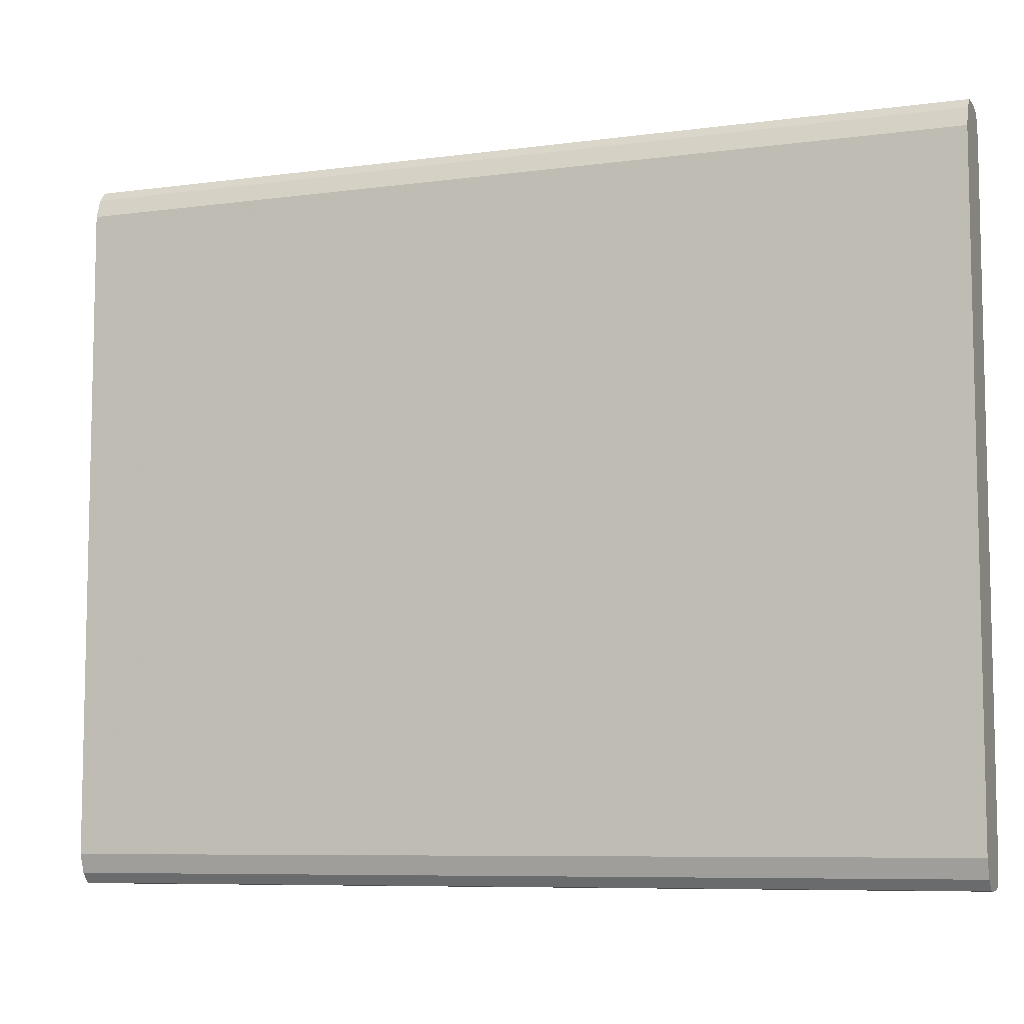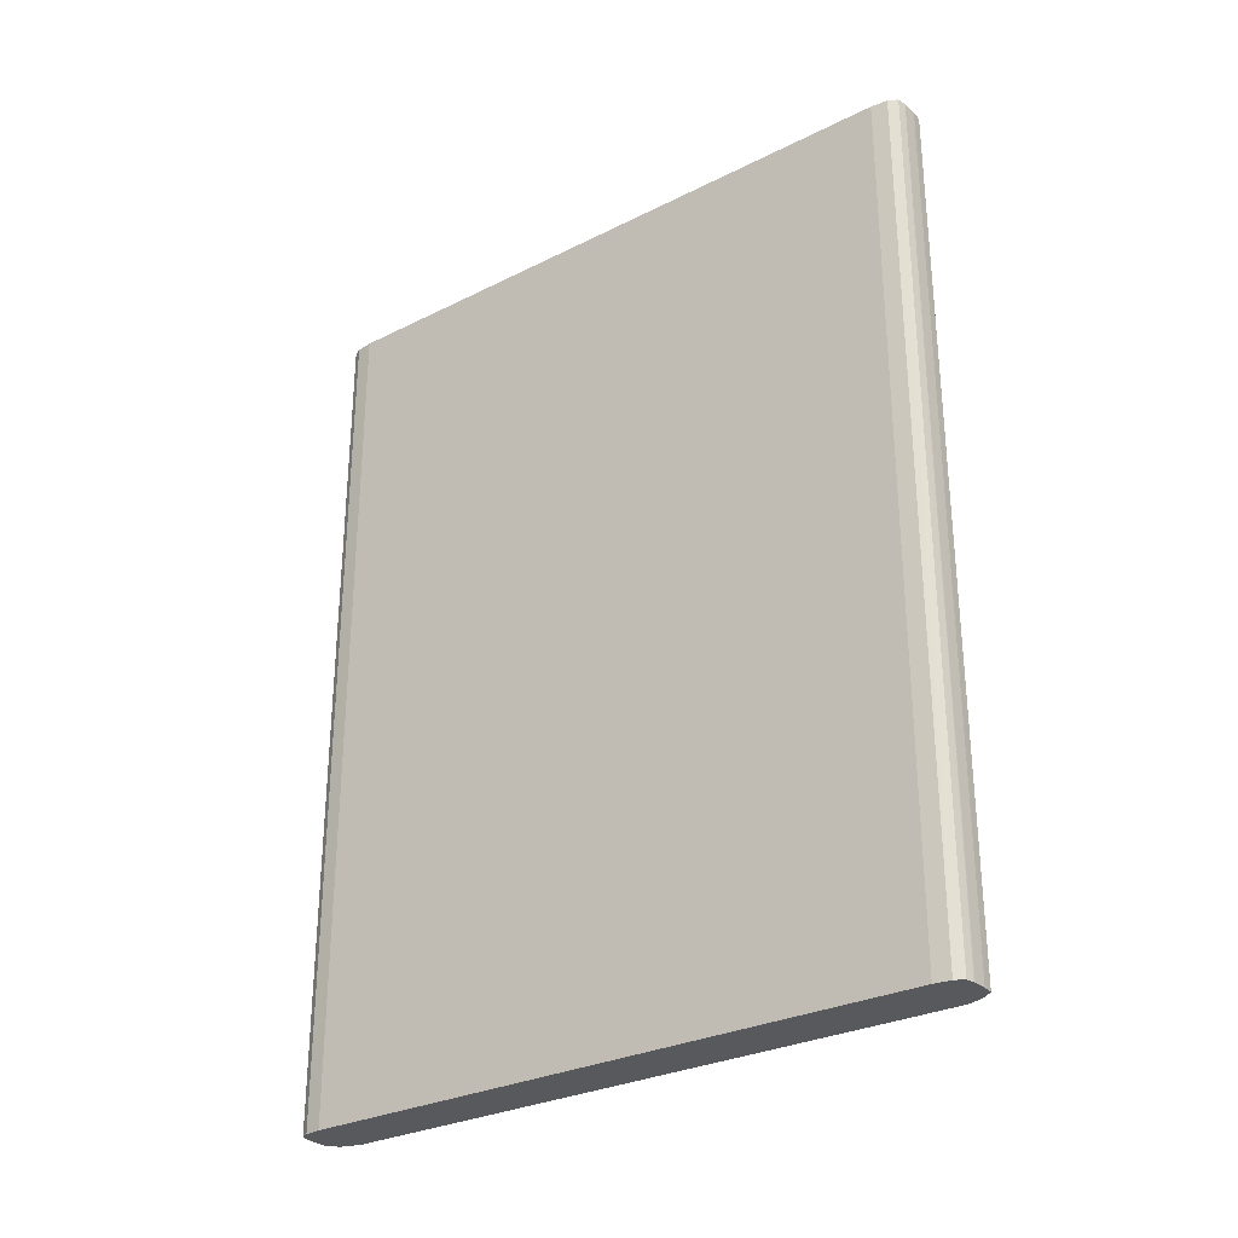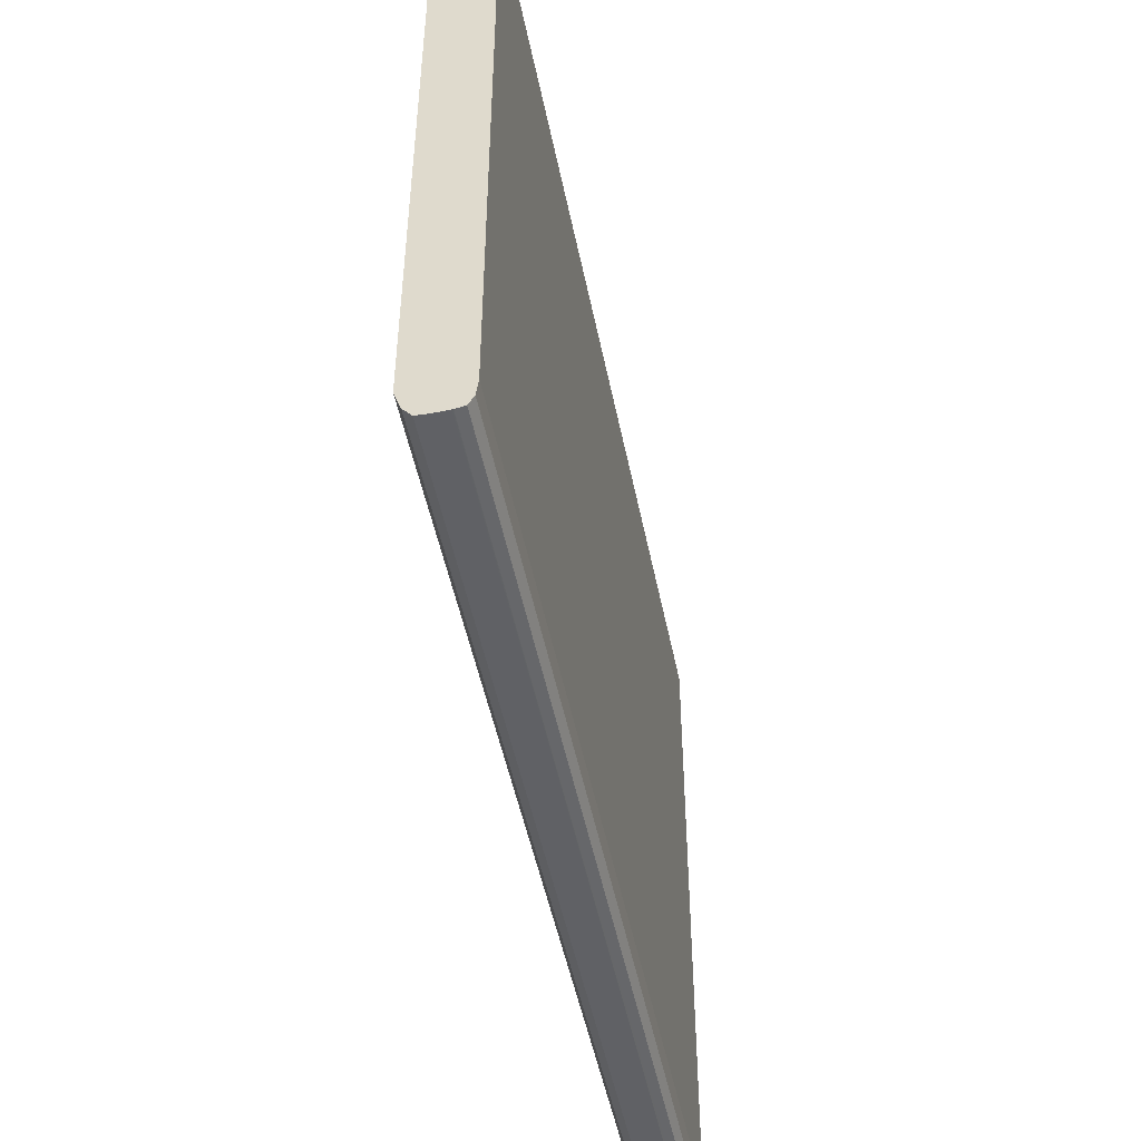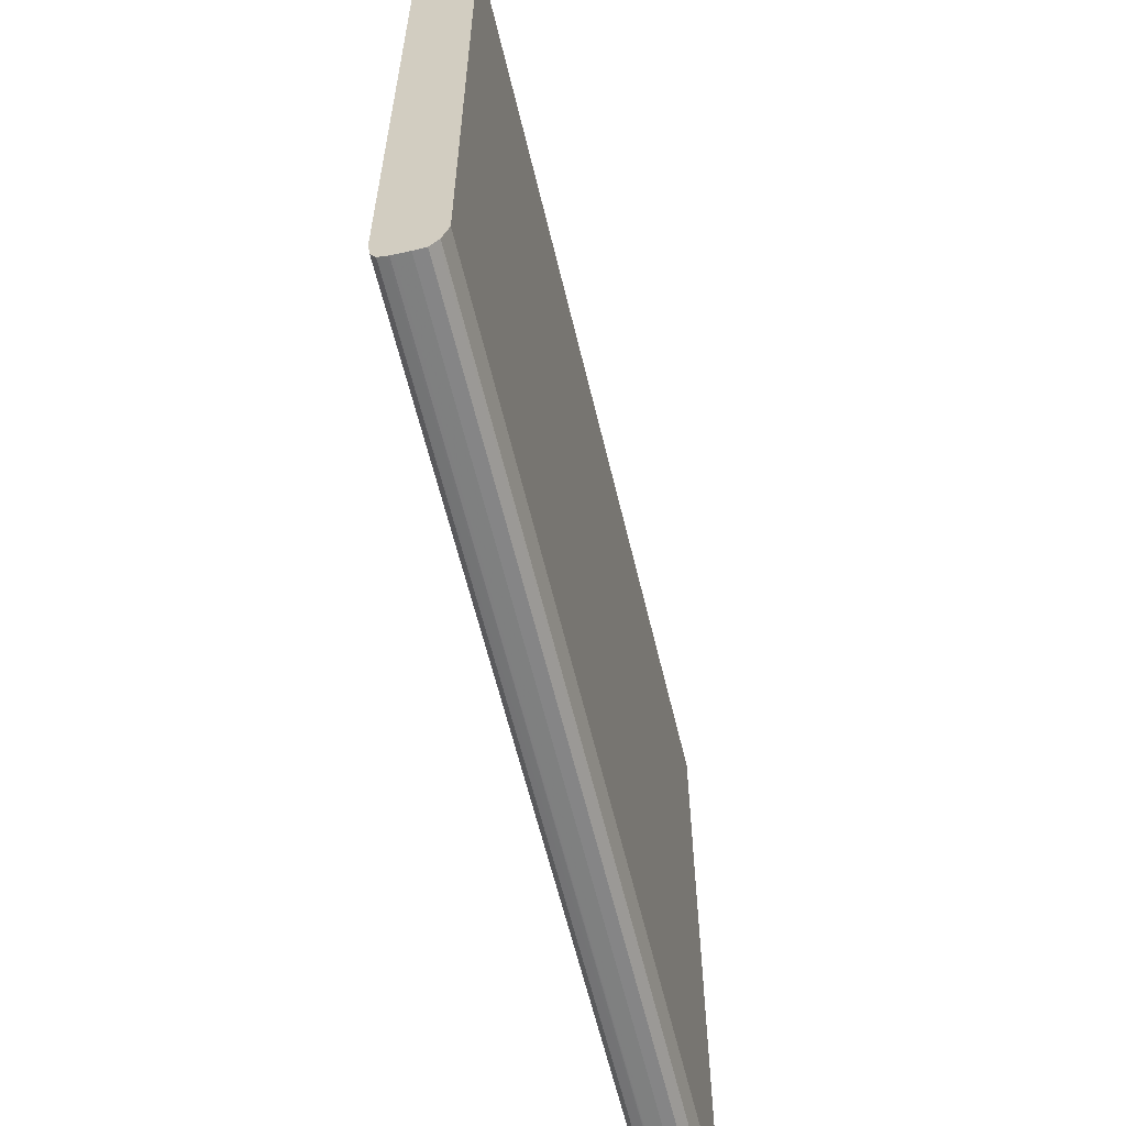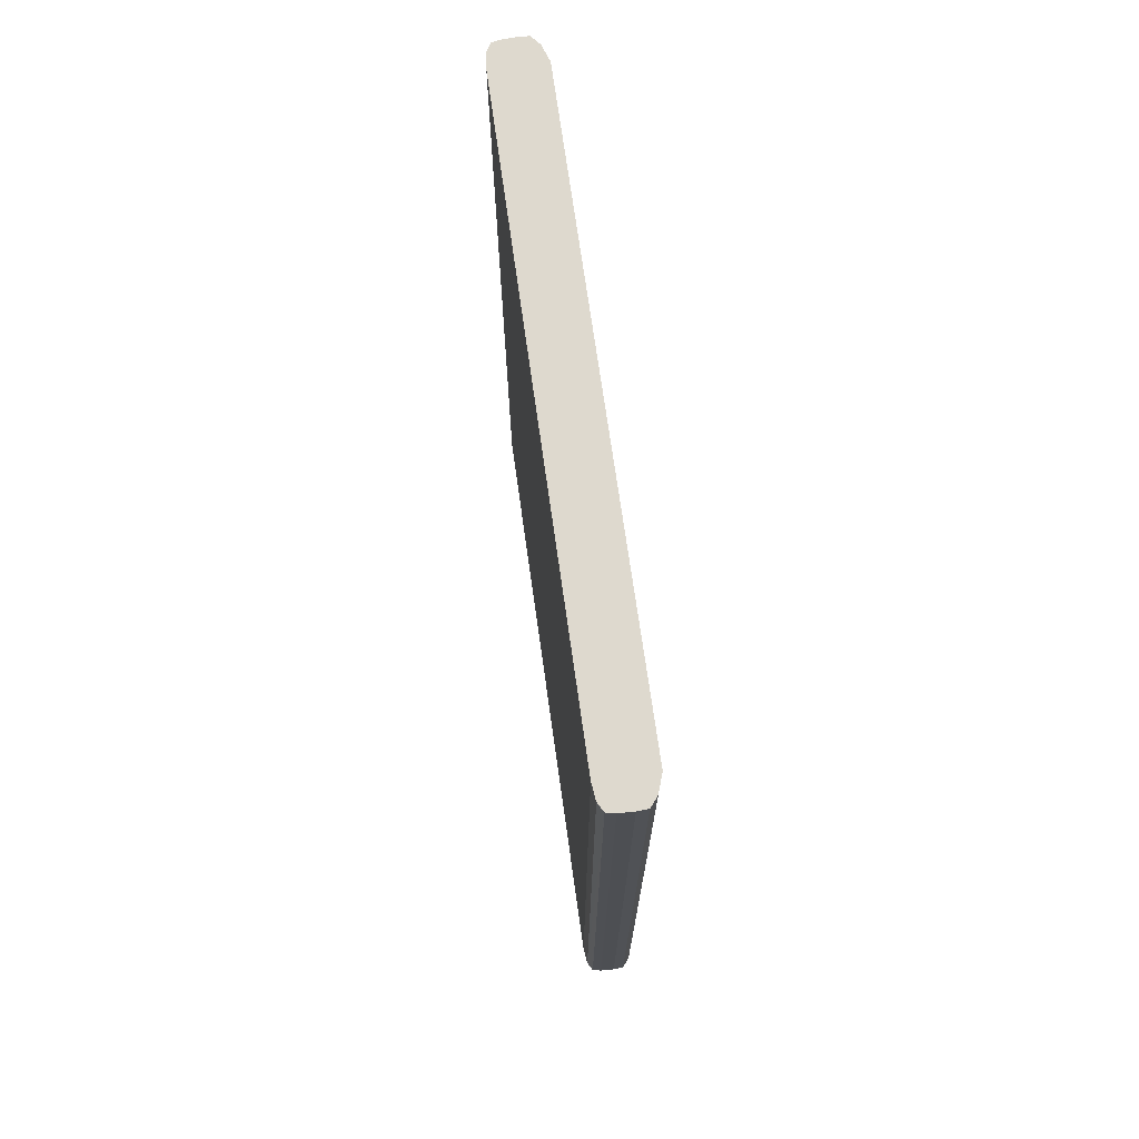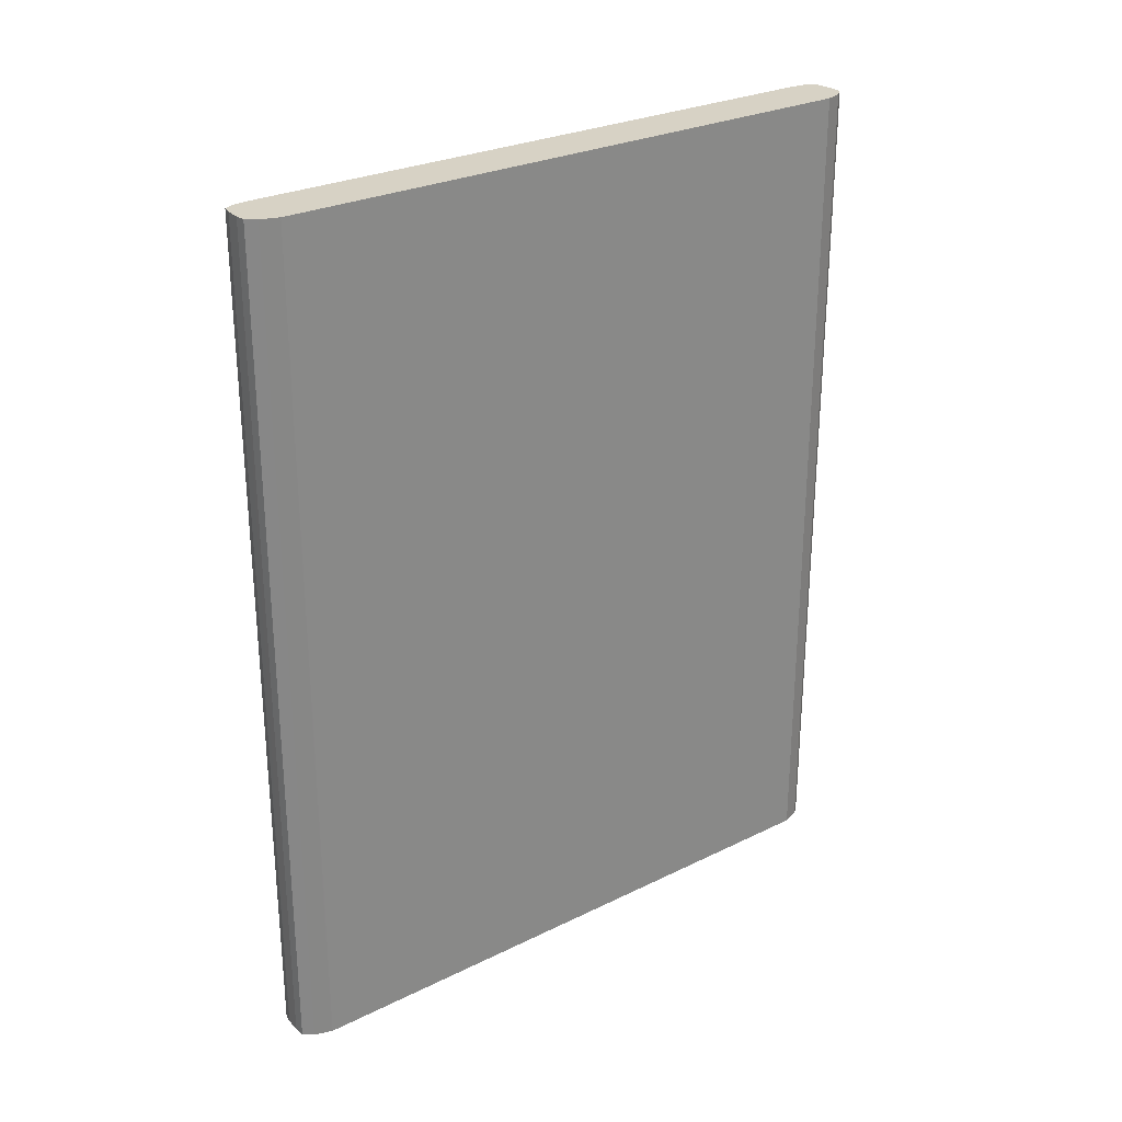
<metadata>
{"format":"obj","ext":"obj","renderer":"f3d","projection":"perspective","resolution":1024,"background":"white","views":[{"elev":-7.8,"azim":110.6,"up":"+Y"},{"elev":-29.2,"azim":-53.4,"up":"+Z"},{"elev":-49.3,"azim":-168.7,"up":"+Y"},{"elev":-60.8,"azim":13.4,"up":"+Y"},{"elev":71.5,"azim":-8.0,"up":"+Z"},{"elev":27.3,"azim":52.9,"up":"+Z"}]}
</metadata>
<code>
v 5.022 0.1545 1.917
v 5.026 0.1542 1.917
v 5.015 0.1542 1.917
v 5.022 0.1545 2.307
v 5.027 0.1542 1.917
v 5.026 0.1542 2.307
v 5.027 0.1542 2.307
v 5.011 0.1534 1.917
v 5.015 0.1542 2.307
v 5.027 0.1539 1.917
v 5.027 0.1534 2.307
v 5.011 0.1533 1.917
v 5.011 0.1533 2.307
v 5.03 0.1498 1.917
v 5.03 0.1498 2.307
v 5.011 0.1531 1.917
v 5.009 0.1493 2.307
v 5.009 0.1493 1.917
v 5.03 0.1494 1.917
v 5.033 0.1417 2.307
v 5.008 0.1431 2.307
v 5.008 0.1421 1.917
v 5.033 0.1417 1.917
v 5.033 -0.1417 2.307
v 5.008 0.1417 2.307
v 5.008 0.1417 1.917
v 5.033 -0.1417 1.917
v 5.033 -0.1432 2.307
v 5.033 -0.1422 1.917
v 5.008 -0.1417 2.307
v 5.008 -0.1417 1.917
v 5.03 -0.1498 2.307
v 5.03 -0.1498 1.917
v 5.009 -0.1479 2.307
v 5.009 -0.1488 1.917
v 5.009 -0.1493 2.307
v 5.03 -0.1506 2.307
v 5.027 -0.1542 1.917
v 5.009 -0.1493 1.917
v 5.011 -0.1533 2.307
v 5.009 -0.1495 1.917
v 5.027 -0.1542 2.307
v 5.022 -0.1545 1.917
v 5.014 -0.154 2.307
v 5.011 -0.1533 1.917
v 5.015 -0.1541 1.917
v 5.022 -0.1545 2.307
v 5.015 -0.1542 1.917
v 5.015 -0.1542 2.307
v 5.015 -0.1542 1.917
v 5.016 -0.1542 2.307
f 1 2 5
f 1 5 10
f 1 10 14
f 1 14 19
f 1 19 23
f 1 23 27
f 1 27 29
f 1 29 33
f 1 33 38
f 1 38 43
f 1 43 48
f 1 48 50
f 1 50 46
f 1 46 45
f 1 45 41
f 1 41 39
f 1 39 35
f 1 35 31
f 1 31 26
f 1 26 22
f 1 22 18
f 1 18 16
f 1 16 12
f 1 12 8
f 1 8 3
f 1 3 9
f 1 9 4
f 1 4 2
f 2 4 6
f 2 6 7
f 2 7 5
f 3 8 9
f 4 9 13
f 4 13 17
f 4 17 21
f 4 21 25
f 4 25 30
f 4 30 34
f 4 34 36
f 4 36 40
f 4 40 44
f 4 44 49
f 4 49 51
f 4 51 47
f 4 47 42
f 4 42 37
f 4 37 32
f 4 32 28
f 4 28 24
f 4 24 20
f 4 20 15
f 4 15 11
f 4 11 7
f 4 7 6
f 5 7 11
f 5 11 10
f 8 12 13
f 8 13 9
f 10 11 14
f 11 15 14
f 12 16 13
f 13 16 18
f 13 18 17
f 14 15 19
f 15 20 19
f 17 18 22
f 17 22 21
f 19 20 23
f 20 24 27
f 20 27 23
f 21 22 26
f 21 26 25
f 24 28 29
f 24 29 27
f 25 26 31
f 25 31 30
f 28 32 29
f 29 32 33
f 30 31 34
f 31 35 36
f 31 36 34
f 32 37 33
f 33 37 38
f 35 39 36
f 36 39 41
f 36 41 40
f 37 42 38
f 38 42 47
f 38 47 43
f 40 41 45
f 40 45 46
f 40 46 44
f 43 47 48
f 44 46 49
f 46 50 49
f 47 51 48
f 48 51 49
f 48 49 50

</code>
